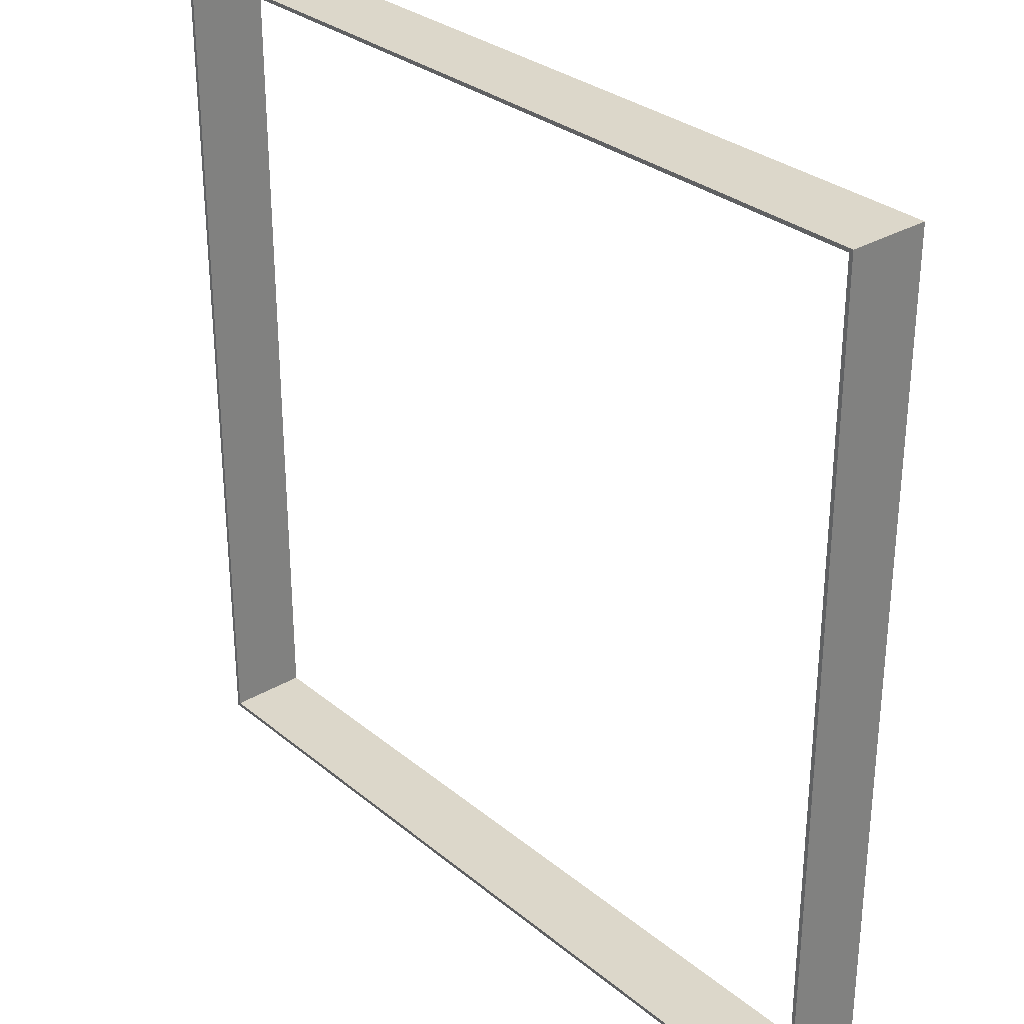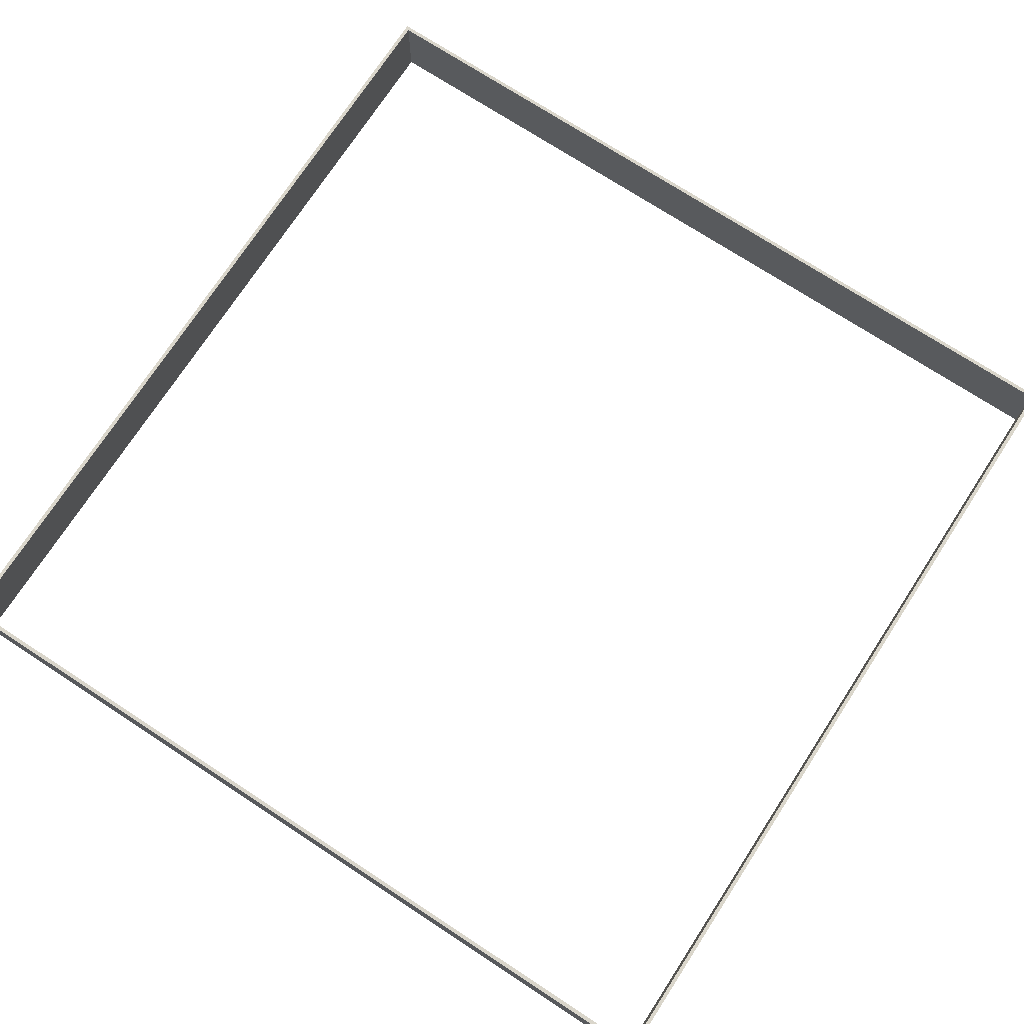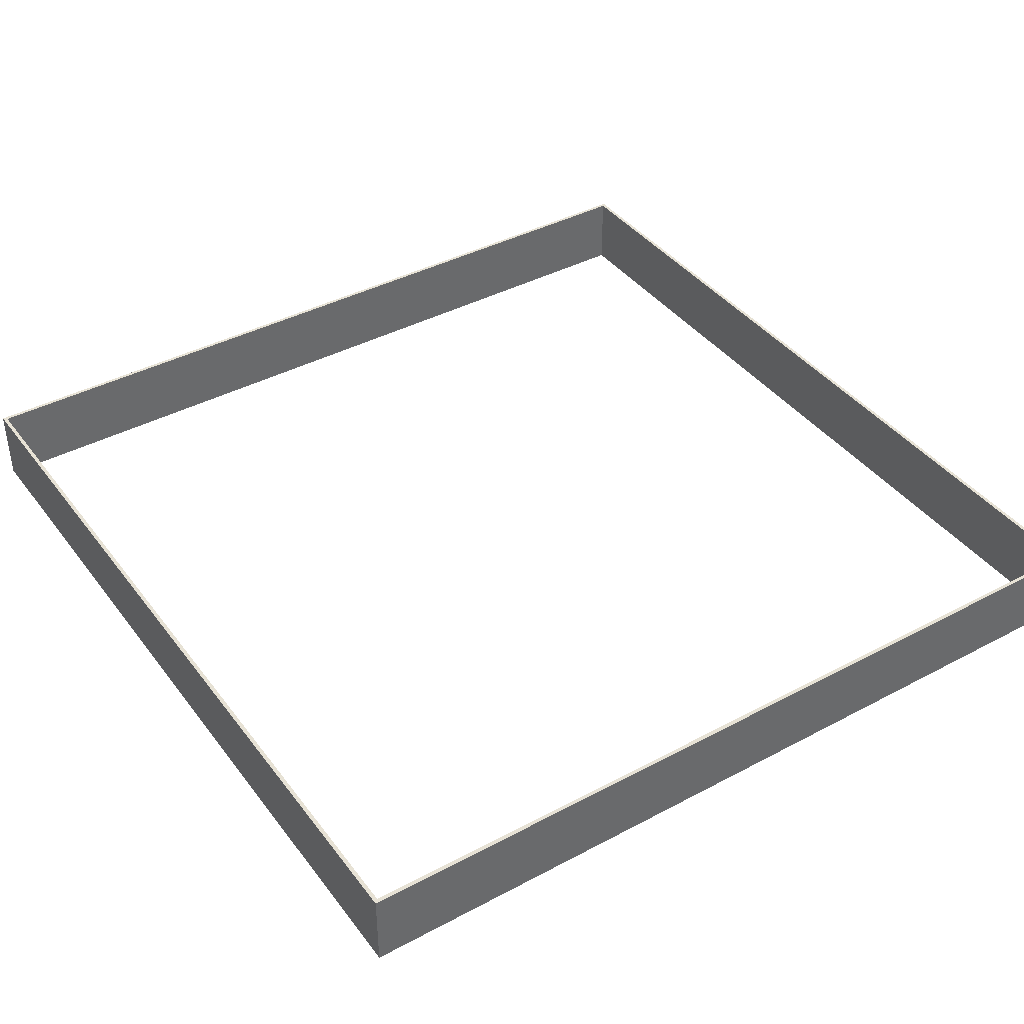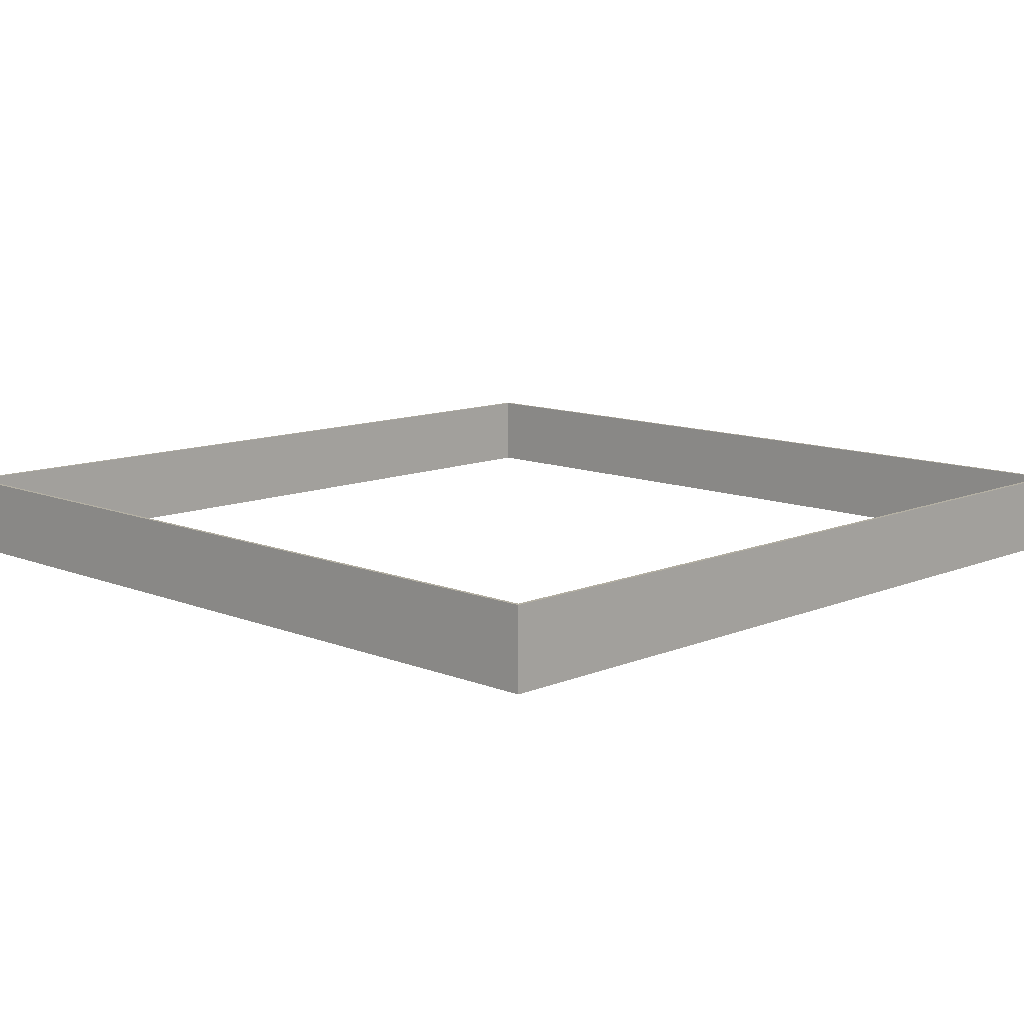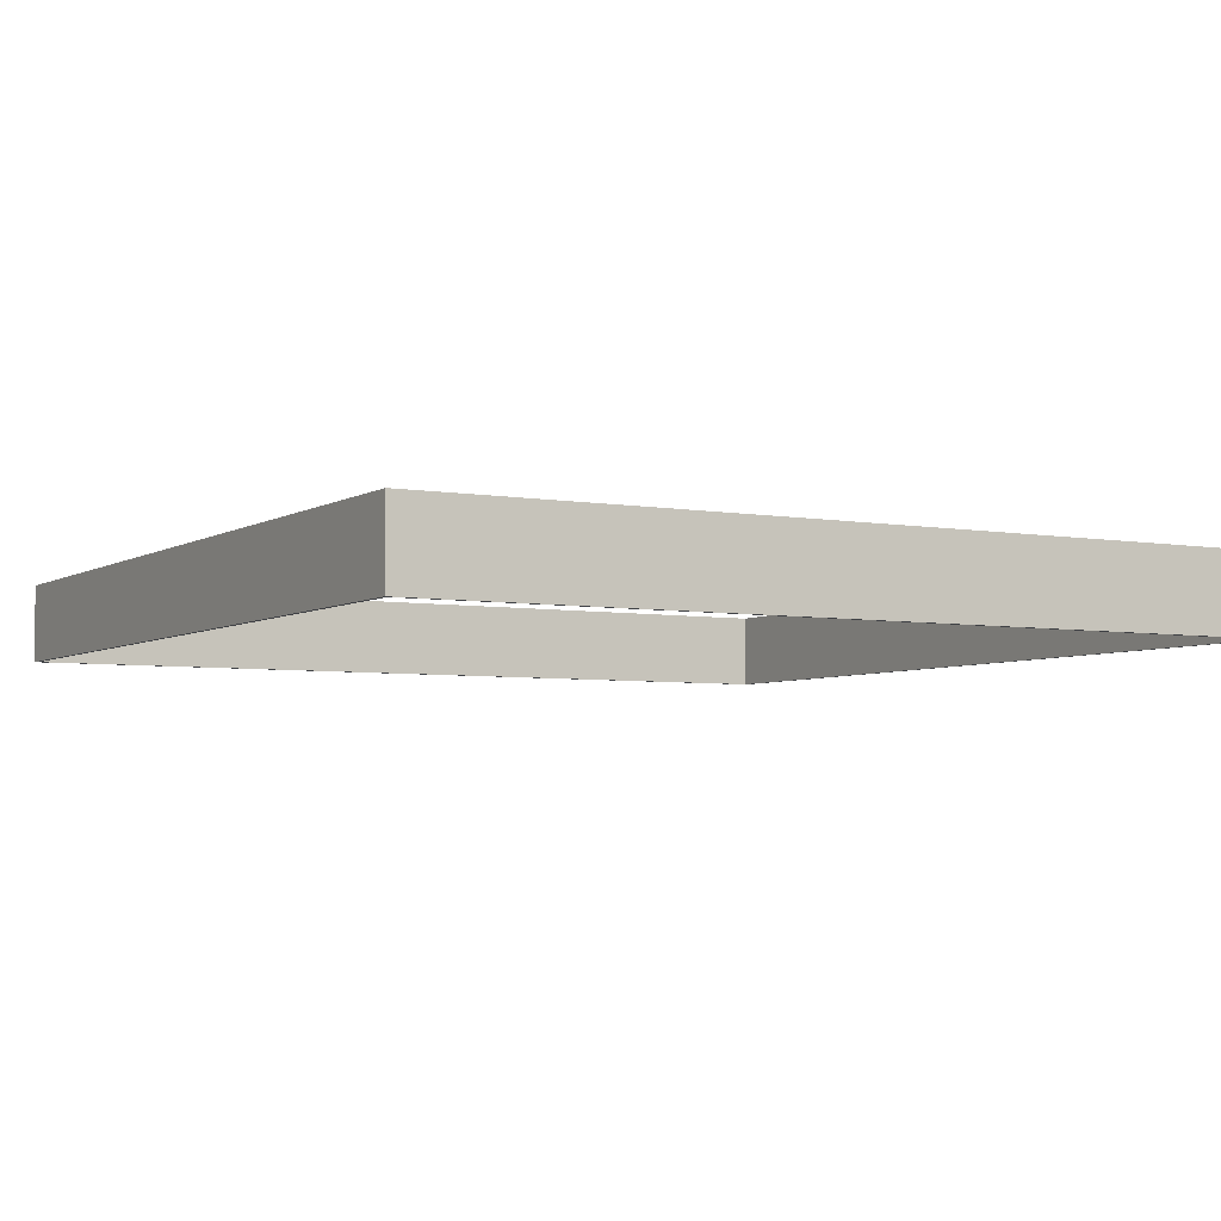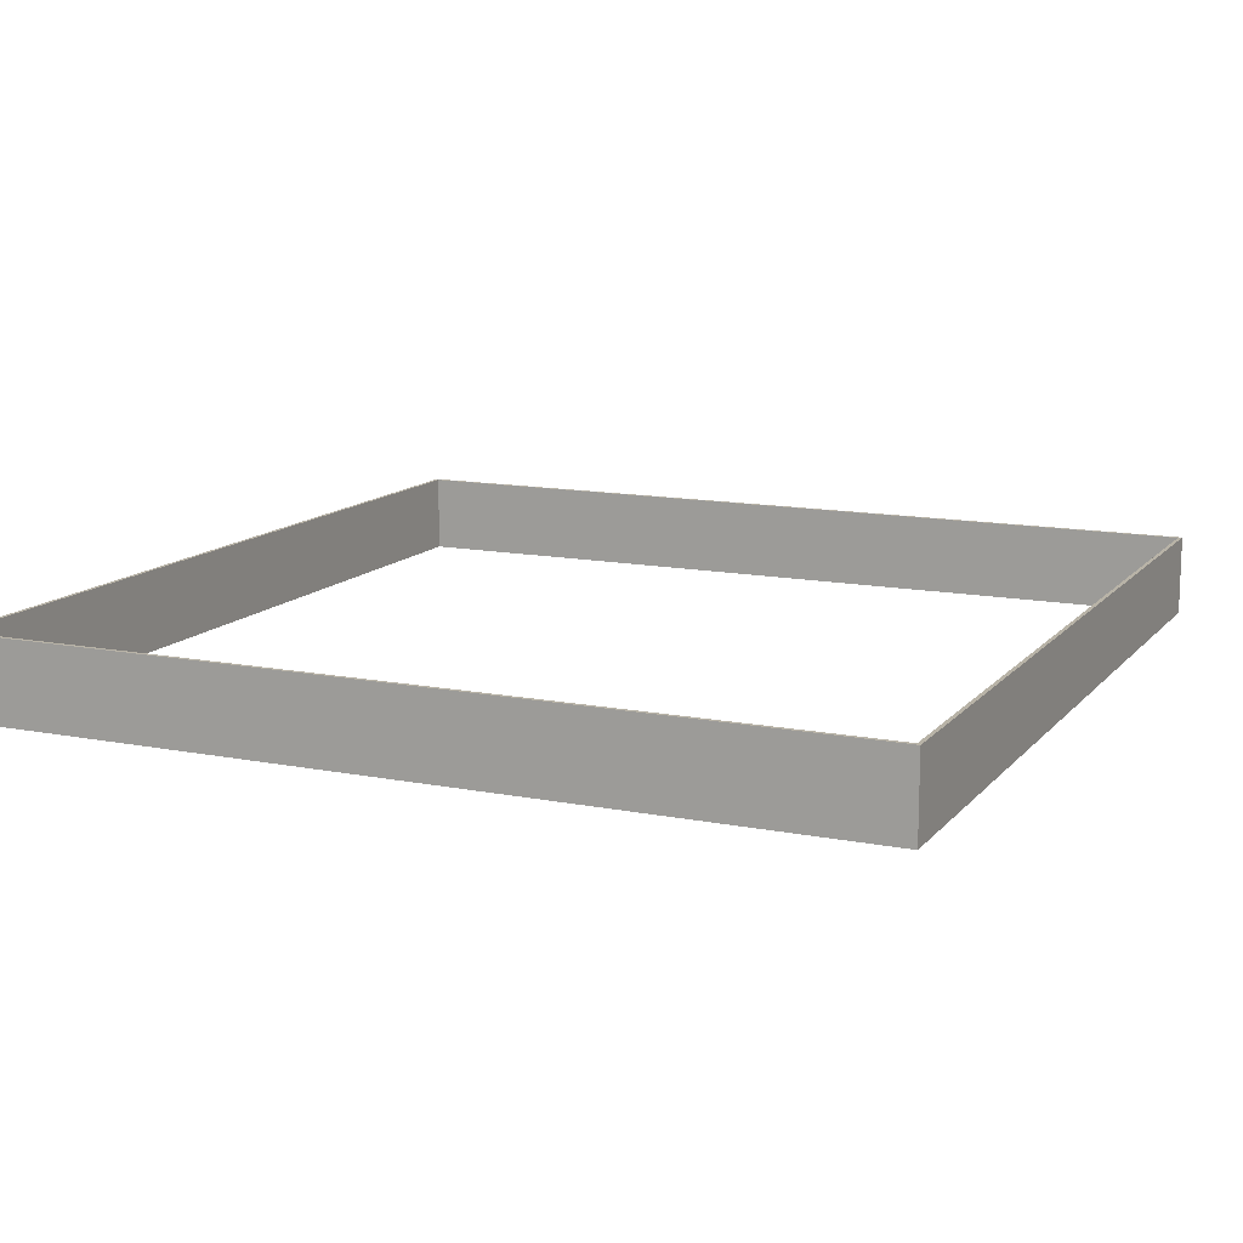
<metadata>
{"format":"obj","ext":"obj","renderer":"f3d","projection":"perspective","resolution":1024,"background":"white","views":[{"elev":30.5,"azim":49.5,"up":"+Z"},{"elev":73.8,"azim":-146.9,"up":"+Y"},{"elev":40.2,"azim":146.7,"up":"+Y"},{"elev":11.1,"azim":44.5,"up":"+Y"},{"elev":-4.8,"azim":150.4,"up":"+Y"},{"elev":12.8,"azim":-155.5,"up":"+Y"}]}
</metadata>
<code>
v -5.524 0 5.524
v -5.524 1.005 5.524
v -5.524 0 -5.524
v -5.524 1.005 -5.524
v 5.524 0 5.524
v 5.524 1.005 5.524
v 5.524 0 -5.524
v 5.524 1.005 -5.524
v -5.476 0 -5.474
v -5.474 0 -5.474
v -5.476 1.005 -5.474
v 5.474 -0 -5.474
v 5.474 1.005 -5.474
v 5.474 0 5.474
v 5.474 1.005 5.476
v 5.474 0 5.476
v -5.476 0 5.476
v -5.476 1.005 5.476
v -5.476 1.005 5.476
f 2 3 1
f 4 7 3
f 8 5 7
f 6 1 5
f 7 14 12
f 15 2 6
f 2 11 4
f 13 12 14
f 11 9 10
f 9 18 17
f 19 15 16
f 16 5 1
f 2 4 3
f 4 8 7
f 8 6 5
f 6 2 1
f 10 3 12
f 3 7 12
f 7 5 14
f 6 8 13
f 15 19 2
f 6 13 15
f 2 19 18
f 11 13 4
f 13 8 4
f 2 18 11
f 14 16 15
f 15 13 14
f 10 12 13
f 13 11 10
f 9 11 18
f 16 17 19
f 17 18 19
f 3 10 9
f 3 9 1
f 9 17 1
f 16 14 5
f 17 16 1

</code>
